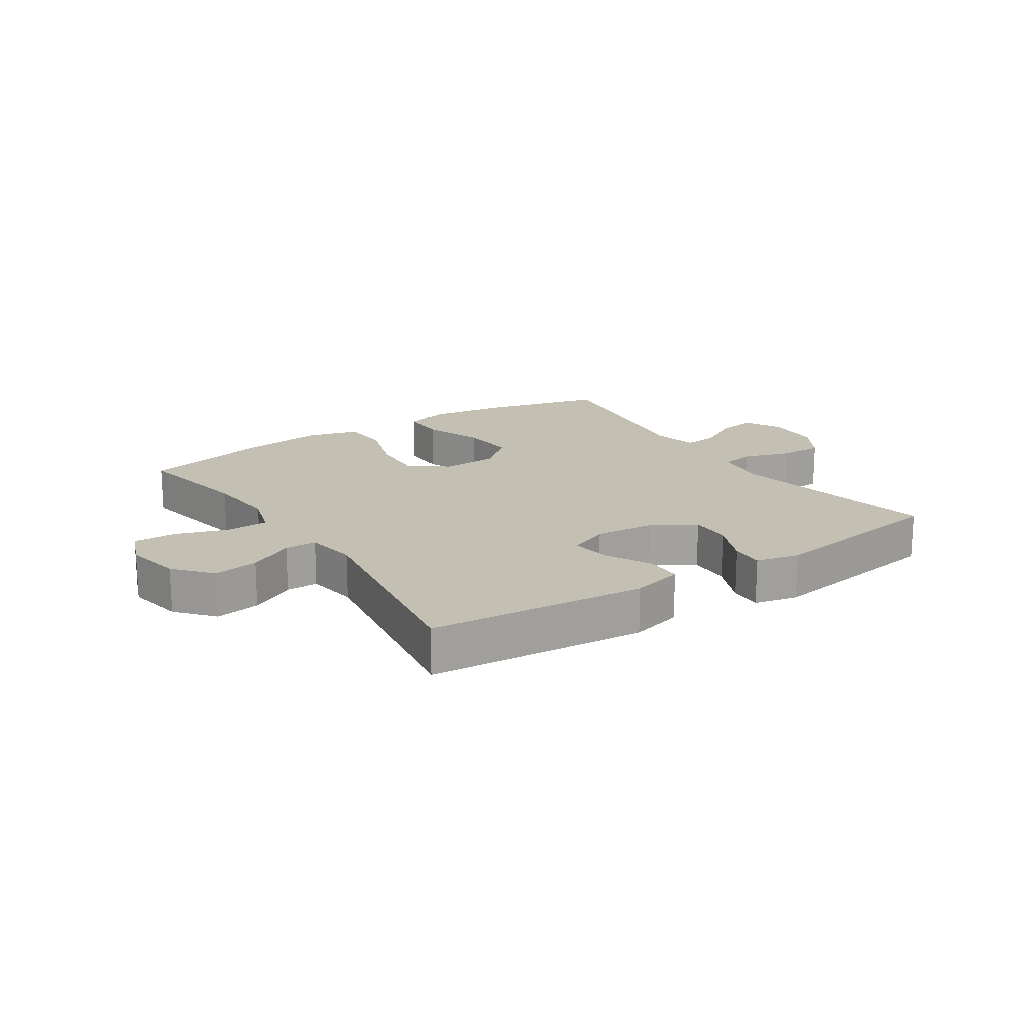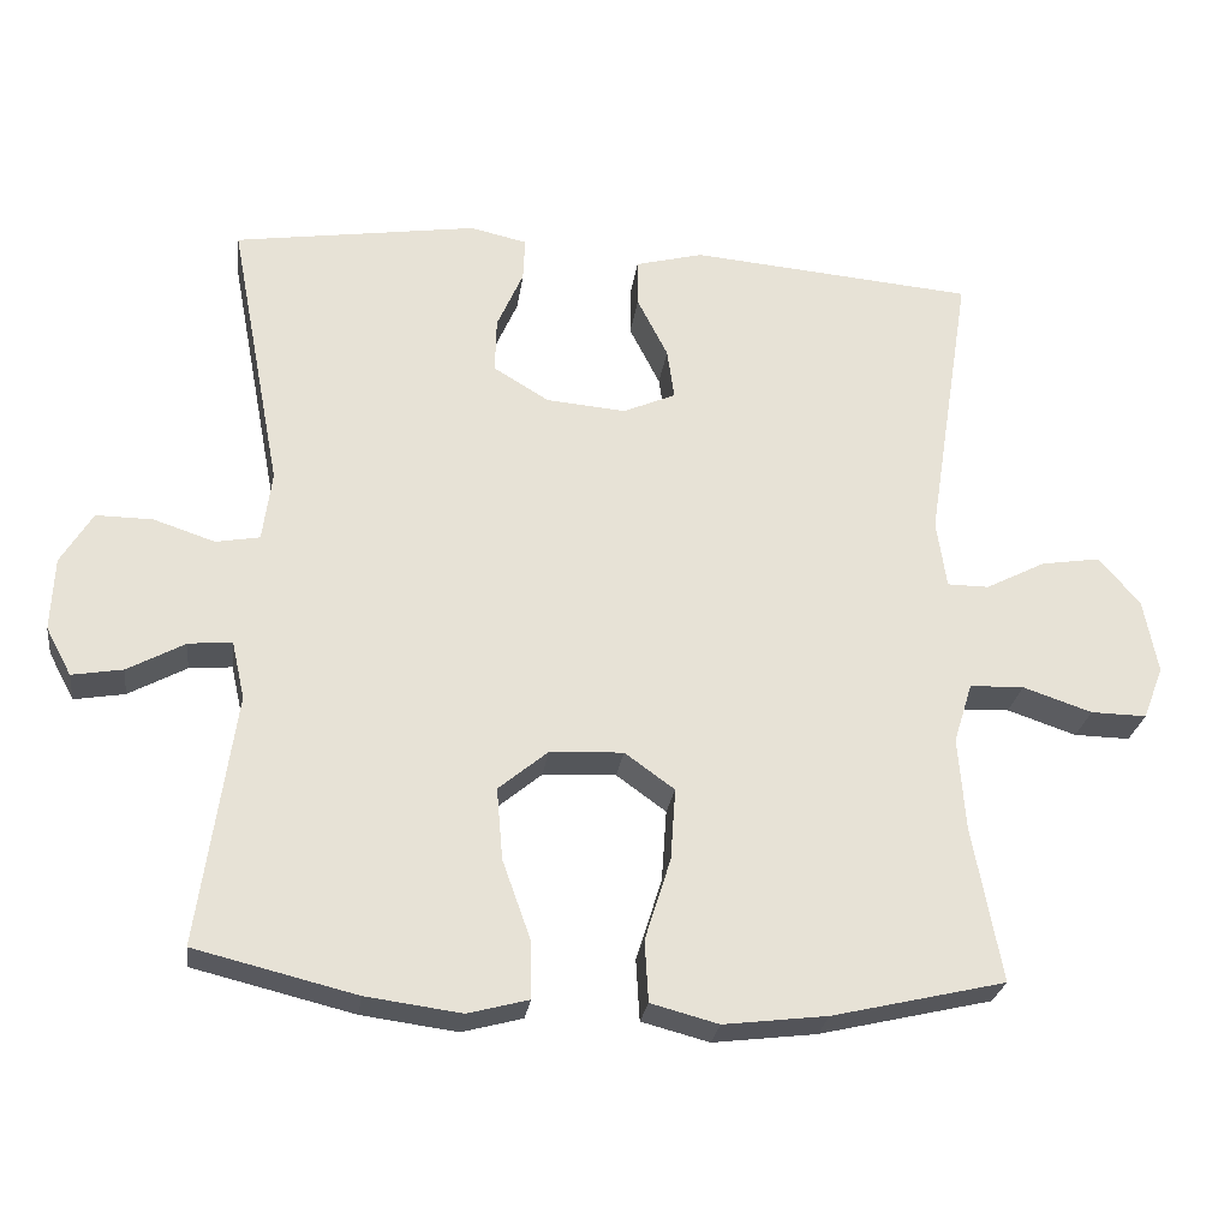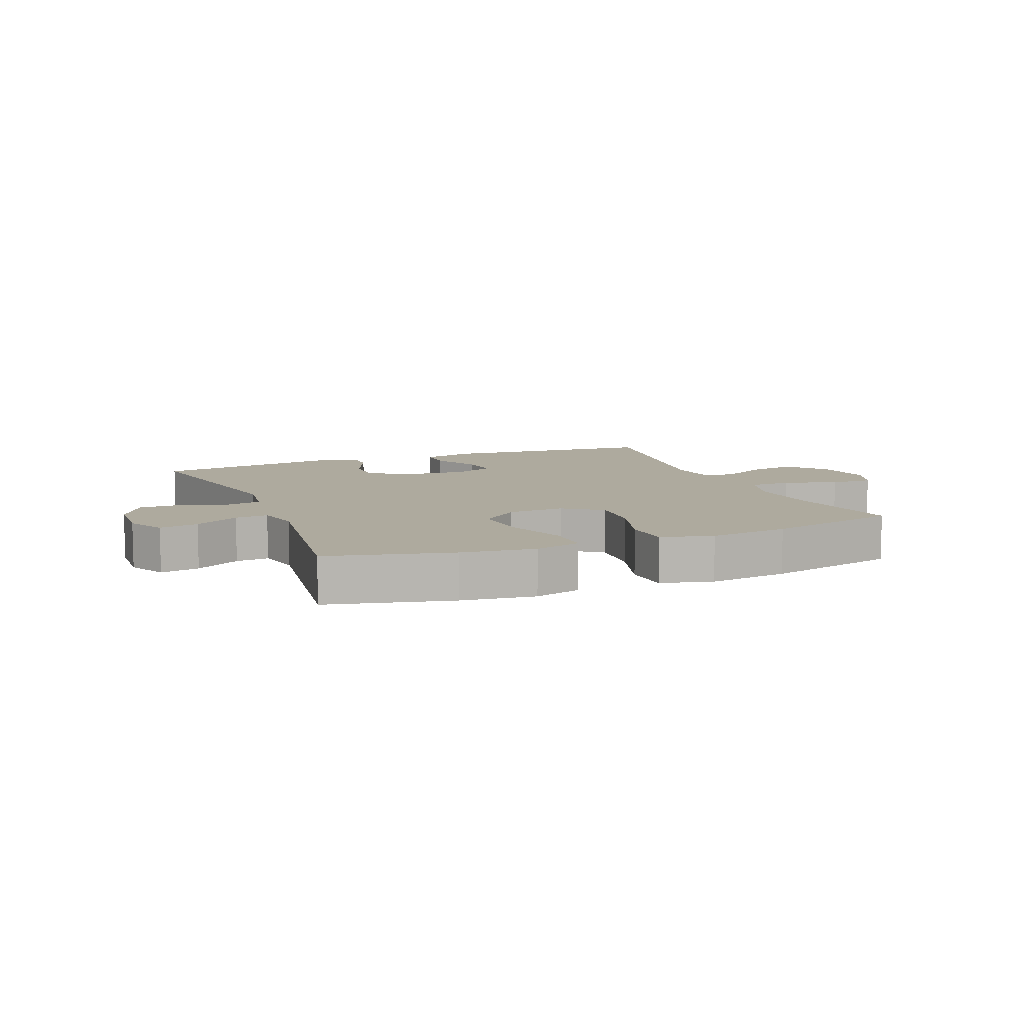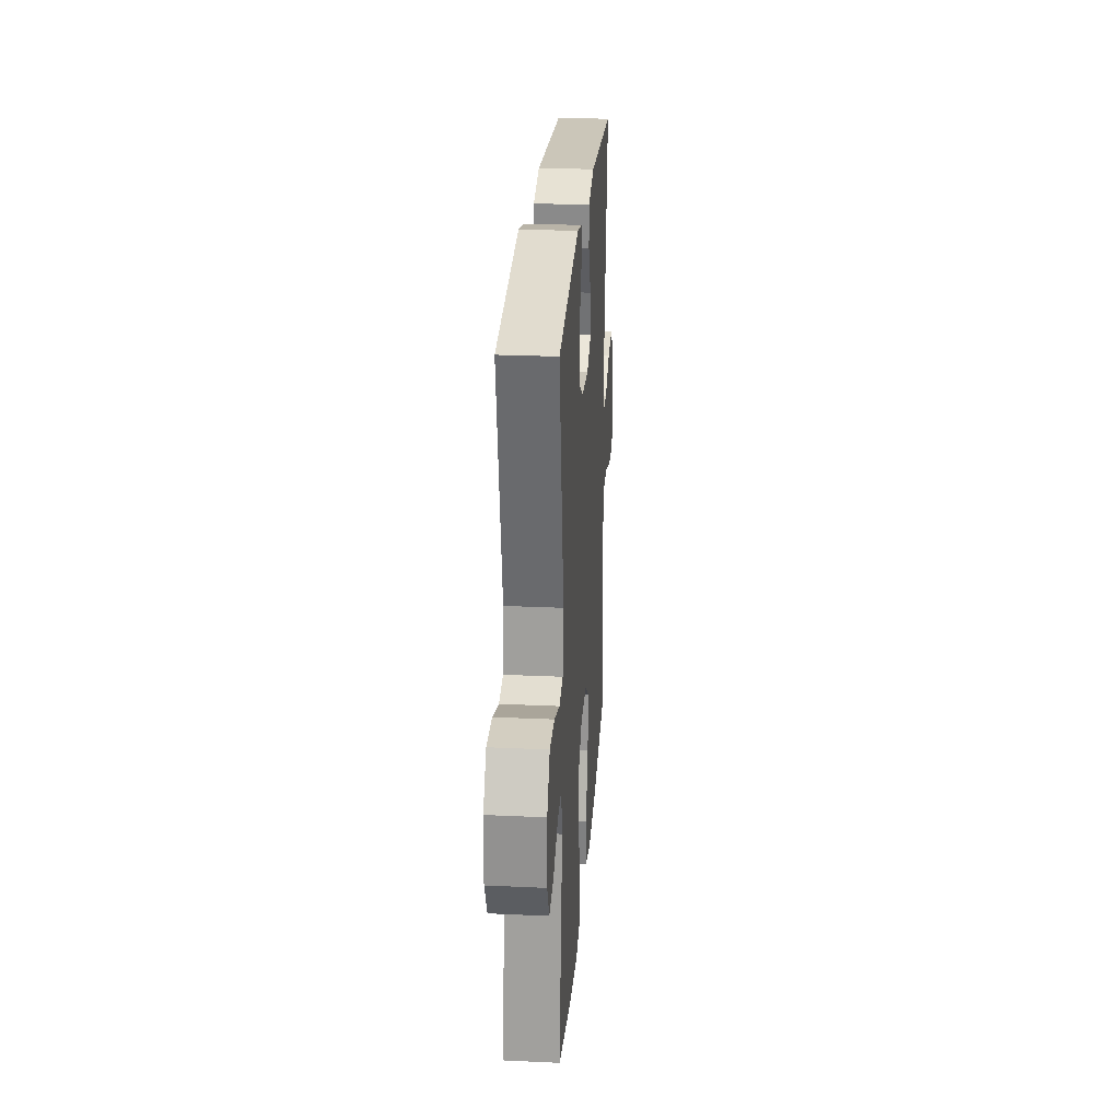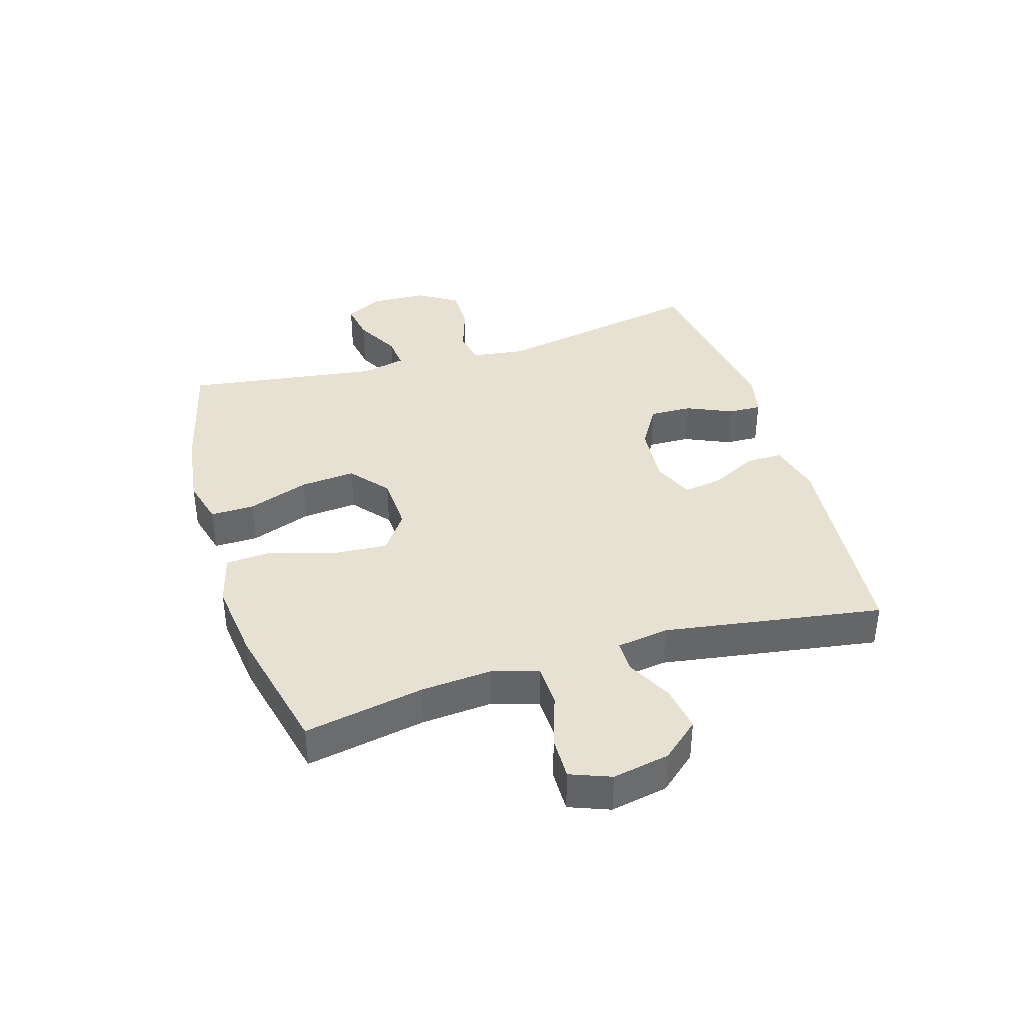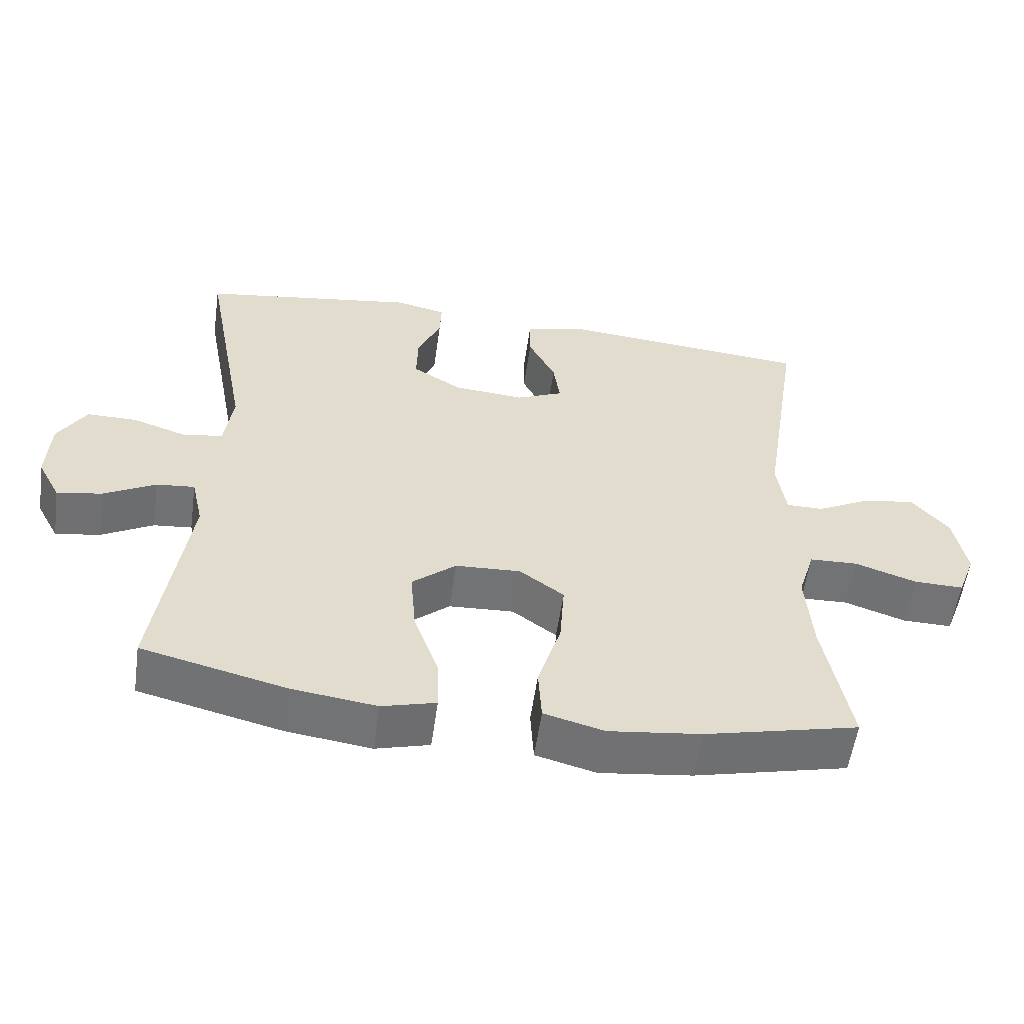
<metadata>
{"format":"obj","ext":"obj","renderer":"f3d","projection":"perspective","resolution":1024,"background":"white","views":[{"elev":17.7,"azim":-33.4,"up":"+Y"},{"elev":-25.9,"azim":172.3,"up":"+Z"},{"elev":9.2,"azim":157.8,"up":"+Y"},{"elev":25.8,"azim":94.2,"up":"+Z"},{"elev":38.8,"azim":-106.8,"up":"+Y"},{"elev":-55.9,"azim":172.0,"up":"+Z"}]}
</metadata>
<code>
o path4738
v -0.2704 0.0375 -0.5403
v -0.1359 0.0375 -0.5566
v -0.04806 0.0375 -0.5333
v -0.04332 0.0375 -0.4539
v -0.0768 0.0375 -0.3474
v -0.08327 0.0375 -0.2542
v -0.01865 0.0375 -0.2075
v 0.07649 0.0375 -0.2119
v 0.1405 0.0375 -0.2649
v 0.1325 0.0375 -0.3581
v 0.09586 0.0375 -0.4605
v 0.09457 0.0375 -0.5353
v 0.1731 0.0375 -0.5562
v 0.2972 0.0375 -0.5395
v 0.5065 0.0375 -0.4879
v 0.4597 0.0375 -0.1606
v 0.4766 0.0375 -0.08542
v 0.5327 0.0375 -0.09062
v 0.6077 0.0375 -0.1312
v 0.6736 0.0375 -0.1424
v 0.7066 0.0375 -0.08052
v 0.7025 0.0375 0.01456
v 0.6611 0.0375 0.08188
v 0.5879 0.0375 0.08116
v 0.5078 0.0375 0.05459
v 0.4511 0.0375 0.06499
v 0.439 0.0375 0.1555
v 0.5065 0.0375 0.514
v 0.1909 0.0375 0.5616
v 0.1173 0.0375 0.5451
v 0.1197 0.0375 0.4891
v 0.1536 0.0375 0.4121
v 0.1555 0.0375 0.3406
v 0.08314 0.0375 0.297
v -0.01967 0.0375 0.2884
v -0.08773 0.0375 0.318
v -0.0783 0.0375 0.3838
v -0.03865 0.0375 0.4618
v -0.03854 0.0375 0.523
v -0.1262 0.0375 0.5461
v -0.4952 0.0375 0.514
v -0.4378 0.0375 0.1459
v -0.4507 0.0375 0.05811
v -0.5046 0.0375 0.05765
v -0.5824 0.0375 0.09756
v -0.6592 0.0375 0.1096
v -0.7127 0.0375 0.0473
v -0.731 0.0375 -0.04899
v -0.7048 0.0375 -0.1172
v -0.6323 0.0375 -0.1157
v -0.5427 0.0375 -0.08547
v -0.4724 0.0375 -0.0879
v -0.4482 0.0375 -0.1656
v -0.4574 0.0375 -0.286
v -0.4952 0.0375 -0.4879
v -0.2704 -0.0375 -0.5403
v -0.1359 -0.0375 -0.5566
v -0.04806 -0.0375 -0.5333
v -0.04332 -0.0375 -0.4539
v -0.0768 -0.0375 -0.3474
v -0.08327 -0.0375 -0.2542
v -0.01865 -0.0375 -0.2075
v 0.07649 -0.0375 -0.2119
v 0.1405 -0.0375 -0.2649
v 0.1325 -0.0375 -0.3581
v 0.09586 -0.0375 -0.4605
v 0.09457 -0.0375 -0.5353
v 0.1731 -0.0375 -0.5562
v 0.2972 -0.0375 -0.5395
v 0.5065 -0.0375 -0.4879
v 0.4597 -0.0375 -0.1606
v 0.4766 -0.0375 -0.08542
v 0.5327 -0.0375 -0.09062
v 0.6077 -0.0375 -0.1312
v 0.6736 -0.0375 -0.1424
v 0.7066 -0.0375 -0.08052
v 0.7025 -0.0375 0.01456
v 0.6611 -0.0375 0.08188
v 0.5879 -0.0375 0.08116
v 0.5078 -0.0375 0.05459
v 0.4511 -0.0375 0.06499
v 0.439 -0.0375 0.1555
v 0.5065 -0.0375 0.514
v 0.1909 -0.0375 0.5616
v 0.1173 -0.0375 0.5451
v 0.1197 -0.0375 0.4891
v 0.1536 -0.0375 0.4121
v 0.1555 -0.0375 0.3406
v 0.08314 -0.0375 0.297
v -0.01967 -0.0375 0.2884
v -0.08773 -0.0375 0.318
v -0.0783 -0.0375 0.3838
v -0.03865 -0.0375 0.4618
v -0.03854 -0.0375 0.523
v -0.1262 -0.0375 0.5461
v -0.4952 -0.0375 0.514
v -0.4378 -0.0375 0.1459
v -0.4507 -0.0375 0.05811
v -0.5046 -0.0375 0.05765
v -0.5824 -0.0375 0.09756
v -0.6592 -0.0375 0.1096
v -0.7127 -0.0375 0.0473
v -0.731 -0.0375 -0.04899
v -0.7048 -0.0375 -0.1172
v -0.6323 -0.0375 -0.1157
v -0.5427 -0.0375 -0.08547
v -0.4724 -0.0375 -0.0879
v -0.4482 -0.0375 -0.1656
v -0.4574 -0.0375 -0.286
v -0.4952 -0.0375 -0.4879
v 0.6736 0.0375 -0.1424
v 0.6736 0.0375 -0.1424
v 0.7066 0.0375 -0.08052
v 0.7025 0.0375 0.01456
v 0.6611 0.0375 0.08188
v 0.6077 0.0375 -0.1312
v 0.5879 0.0375 0.08116
v 0.5327 0.0375 -0.09062
v 0.5078 0.0375 0.05459
v 0.4766 0.0375 -0.08542
v 0.4766 0.0375 -0.08542
v 0.4511 0.0375 0.06499
v 0.4511 0.0375 0.06499
v 0.4597 0.0375 -0.1606
v 0.5065 0.0375 -0.4879
v 0.5065 0.0375 -0.4879
v 0.439 0.0375 0.1555
v 0.5065 0.0375 0.514
v 0.5065 0.0375 0.514
v 0.2972 0.0375 -0.5395
v 0.1909 0.0375 0.5616
v 0.1731 0.0375 -0.5562
v 0.1536 0.0375 0.4121
v 0.1555 0.0375 0.3406
v 0.1555 0.0375 0.3406
v 0.1173 0.0375 0.5451
v 0.1173 0.0375 0.5451
v 0.09457 0.0375 -0.5353
v 0.09457 0.0375 -0.5353
v 0.1405 0.0375 -0.2649
v 0.1325 0.0375 -0.3581
v 0.08314 0.0375 0.297
v 0.1197 0.0375 0.4891
v 0.07649 0.0375 -0.2119
v 0.09586 0.0375 -0.4605
v -0.01967 0.0375 0.2884
v -0.01865 0.0375 -0.2075
v -0.08327 0.0375 -0.2542
v -0.08773 0.0375 0.318
v -0.08773 0.0375 0.318
v -0.03865 0.0375 0.4618
v -0.03854 0.0375 0.523
v -0.03854 0.0375 0.523
v -0.1262 0.0375 0.5461
v -0.0783 0.0375 0.3838
v -0.04806 0.0375 -0.5333
v -0.04806 0.0375 -0.5333
v -0.04332 0.0375 -0.4539
v -0.0768 0.0375 -0.3474
v -0.1359 0.0375 -0.5566
v -0.2704 0.0375 -0.5403
v -0.4378 0.0375 0.1459
v -0.4507 0.0375 0.05811
v -0.4507 0.0375 0.05811
v -0.4482 0.0375 -0.1656
v -0.4574 0.0375 -0.286
v -0.4724 0.0375 -0.0879
v -0.4724 0.0375 -0.0879
v -0.5046 0.0375 0.05765
v -0.4952 0.0375 0.514
v -0.4952 0.0375 0.514
v -0.4952 0.0375 -0.4879
v -0.4952 0.0375 -0.4879
v -0.5427 0.0375 -0.08547
v -0.5824 0.0375 0.09756
v -0.6323 0.0375 -0.1157
v -0.6592 0.0375 0.1096
v -0.7048 0.0375 -0.1172
v -0.7048 0.0375 -0.1172
v -0.7127 0.0375 0.0473
v -0.731 0.0375 -0.04899
v 0.6736 -0.0375 -0.1424
v 0.6736 -0.0375 -0.1424
v 0.7066 -0.0375 -0.08052
v 0.7025 -0.0375 0.01456
v 0.6611 -0.0375 0.08188
v 0.6077 -0.0375 -0.1312
v 0.5879 -0.0375 0.08116
v 0.5327 -0.0375 -0.09062
v 0.5078 -0.0375 0.05459
v 0.4766 -0.0375 -0.08542
v 0.4766 -0.0375 -0.08542
v 0.4511 -0.0375 0.06499
v 0.4511 -0.0375 0.06499
v 0.4597 -0.0375 -0.1606
v 0.5065 -0.0375 -0.4879
v 0.5065 -0.0375 -0.4879
v 0.439 -0.0375 0.1555
v 0.5065 -0.0375 0.514
v 0.5065 -0.0375 0.514
v 0.2972 -0.0375 -0.5395
v 0.1909 -0.0375 0.5616
v 0.1731 -0.0375 -0.5562
v 0.1536 -0.0375 0.4121
v 0.1555 -0.0375 0.3406
v 0.1555 -0.0375 0.3406
v 0.1173 -0.0375 0.5451
v 0.1173 -0.0375 0.5451
v 0.09457 -0.0375 -0.5353
v 0.09457 -0.0375 -0.5353
v 0.1405 -0.0375 -0.2649
v 0.1325 -0.0375 -0.3581
v 0.08314 -0.0375 0.297
v 0.1197 -0.0375 0.4891
v 0.07649 -0.0375 -0.2119
v 0.09586 -0.0375 -0.4605
v -0.01967 -0.0375 0.2884
v -0.01865 -0.0375 -0.2075
v -0.08327 -0.0375 -0.2542
v -0.08773 -0.0375 0.318
v -0.08773 -0.0375 0.318
v -0.03865 -0.0375 0.4618
v -0.03854 -0.0375 0.523
v -0.03854 -0.0375 0.523
v -0.1262 -0.0375 0.5461
v -0.0783 -0.0375 0.3838
v -0.04806 -0.0375 -0.5333
v -0.04806 -0.0375 -0.5333
v -0.04332 -0.0375 -0.4539
v -0.0768 -0.0375 -0.3474
v -0.1359 -0.0375 -0.5566
v -0.2704 -0.0375 -0.5403
v -0.4378 -0.0375 0.1459
v -0.4507 -0.0375 0.05811
v -0.4507 -0.0375 0.05811
v -0.4482 -0.0375 -0.1656
v -0.4574 -0.0375 -0.286
v -0.4724 -0.0375 -0.0879
v -0.4724 -0.0375 -0.0879
v -0.5046 -0.0375 0.05765
v -0.4952 -0.0375 0.514
v -0.4952 -0.0375 0.514
v -0.4952 -0.0375 -0.4879
v -0.4952 -0.0375 -0.4879
v -0.5427 -0.0375 -0.08547
v -0.5824 -0.0375 0.09756
v -0.6323 -0.0375 -0.1157
v -0.6592 -0.0375 0.1096
v -0.7048 -0.0375 -0.1172
v -0.7048 -0.0375 -0.1172
v -0.7127 -0.0375 0.0473
v -0.731 -0.0375 -0.04899
f 215 217 218
f 238 236 219
f 230 232 231
f 184 187 182
f 195 212 201
f 217 220 234
f 219 234 238
f 191 189 190
f 212 216 203
f 223 225 222
f 226 241 220
f 199 205 198
f 246 245 240
f 211 212 195
f 190 189 188
f 204 205 199
f 247 252 249
f 193 215 191
f 185 187 184
f 217 234 218
f 191 211 195
f 202 204 199
f 195 201 196
f 193 191 190
f 201 212 203
f 203 216 209
f 220 233 234
f 188 185 186
f 241 226 225
f 251 246 248
f 247 251 252
f 191 215 211
f 204 202 214
f 198 213 193
f 233 220 241
f 219 237 230
f 238 240 245
f 232 237 243
f 232 230 237
f 237 219 236
f 188 189 185
f 245 251 247
f 234 240 238
f 218 234 219
f 213 217 215
f 213 198 205
f 189 187 185
f 229 231 227
f 193 213 215
f 230 231 229
f 251 245 246
f 222 225 226
f 207 214 202
f 112 21 76 183
f 21 22 77 76
f 22 23 78 77
f 19 20 75 74
f 23 24 79 78
f 18 19 74 73
f 24 25 80 79
f 121 18 73 192
f 25 123 194 80
f 16 17 72 71
f 126 16 71 197
f 27 129 200 82
f 26 27 82 81
f 14 15 70 69
f 28 29 84 83
f 13 14 69 68
f 32 135 206 87
f 29 137 208 84
f 139 13 68 210
f 9 10 65 64
f 33 34 89 88
f 31 32 87 86
f 30 31 86 85
f 8 9 64 63
f 11 12 67 66
f 10 11 66 65
f 34 35 90 89
f 7 8 63 62
f 6 7 62 61
f 35 150 221 90
f 38 153 224 93
f 39 40 95 94
f 37 38 93 92
f 157 4 59 228
f 4 5 60 59
f 2 3 58 57
f 5 6 61 60
f 36 37 92 91
f 1 2 57 56
f 42 164 235 97
f 53 54 109 108
f 168 53 108 239
f 43 44 99 98
f 171 42 97 242
f 40 41 96 95
f 173 1 56 244
f 51 52 107 106
f 54 55 110 109
f 44 45 100 99
f 50 51 106 105
f 45 46 101 100
f 179 50 105 250
f 46 47 102 101
f 48 49 104 103
f 47 48 103 102
f 144 147 146
f 167 148 165
f 159 160 161
f 113 111 116
f 124 130 141
f 146 163 149
f 148 167 163
f 120 119 118
f 141 132 145
f 152 151 154
f 155 149 170
f 128 127 134
f 175 169 174
f 140 124 141
f 119 117 118
f 133 128 134
f 176 178 181
f 122 120 144
f 114 113 116
f 146 147 163
f 120 124 140
f 131 128 133
f 124 125 130
f 122 119 120
f 130 132 141
f 132 138 145
f 149 163 162
f 117 115 114
f 170 154 155
f 180 177 175
f 176 181 180
f 120 140 144
f 133 143 131
f 127 122 142
f 162 170 149
f 148 159 166
f 167 174 169
f 161 172 166
f 161 166 159
f 166 165 148
f 117 114 118
f 174 176 180
f 163 167 169
f 147 148 163
f 142 144 146
f 142 134 127
f 118 114 116
f 158 156 160
f 122 144 142
f 159 158 160
f 180 175 174
f 151 155 154
f 136 131 143

</code>
